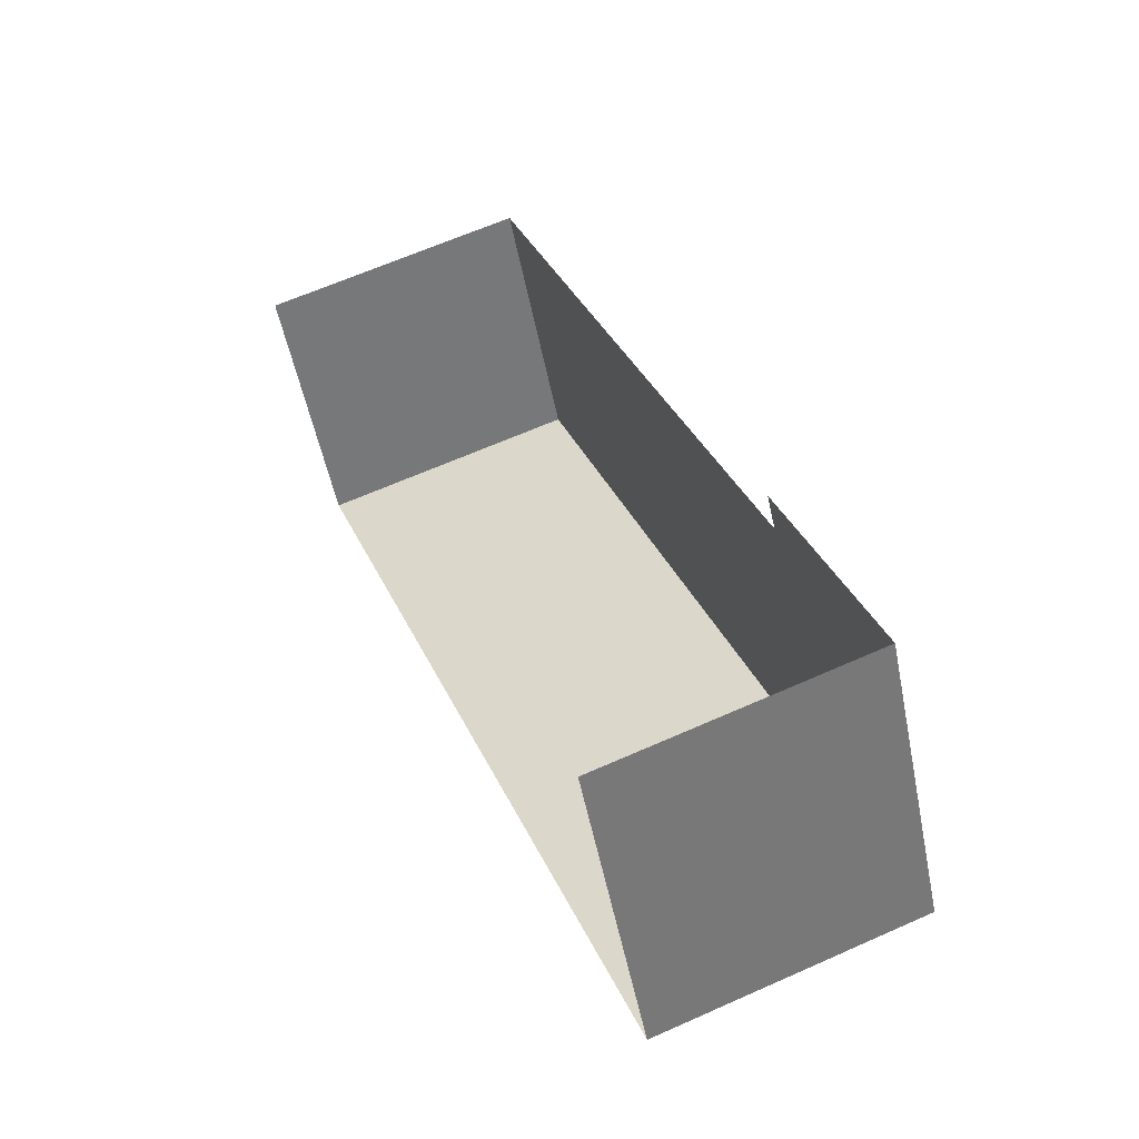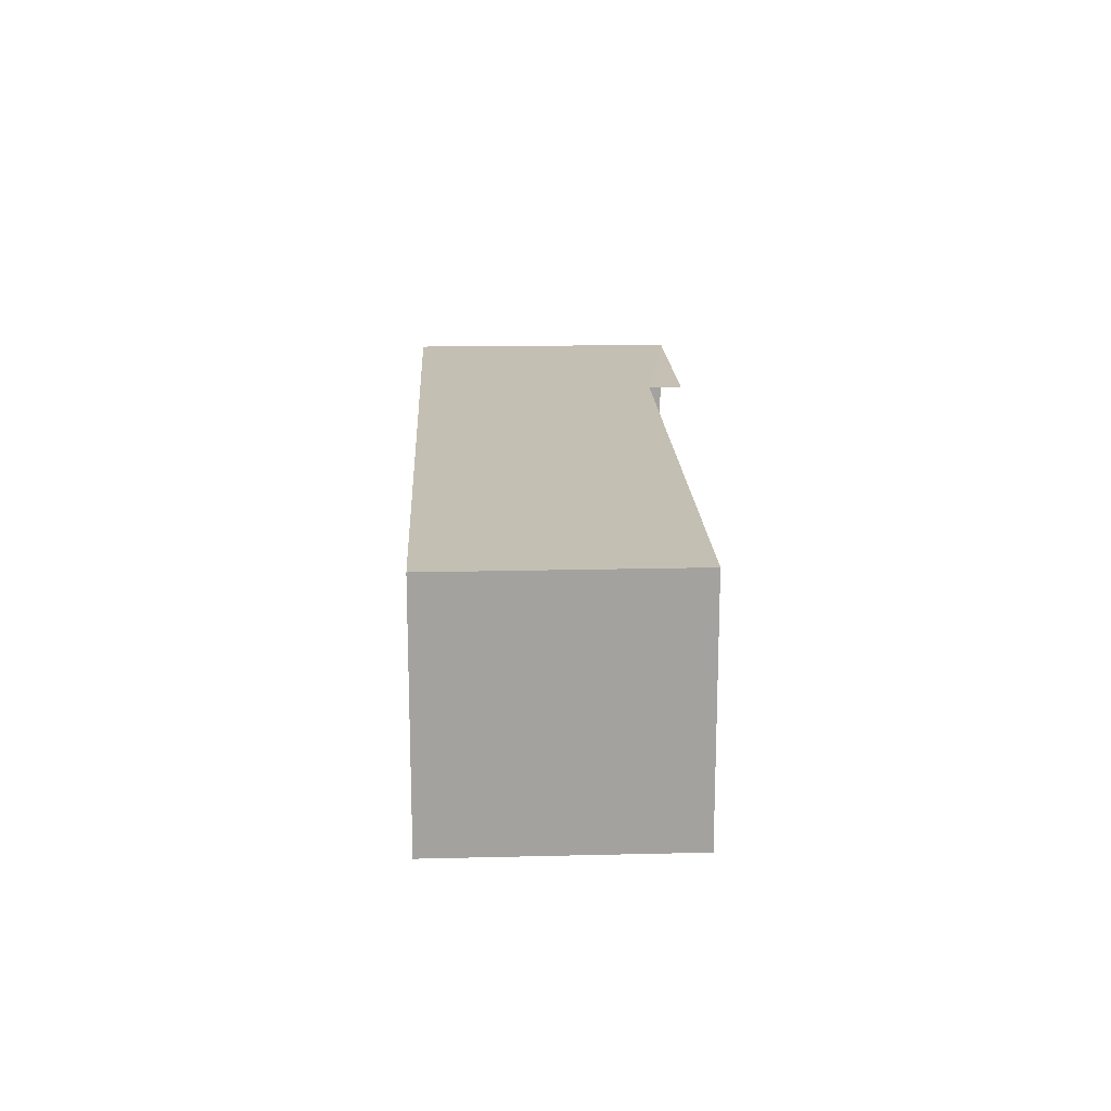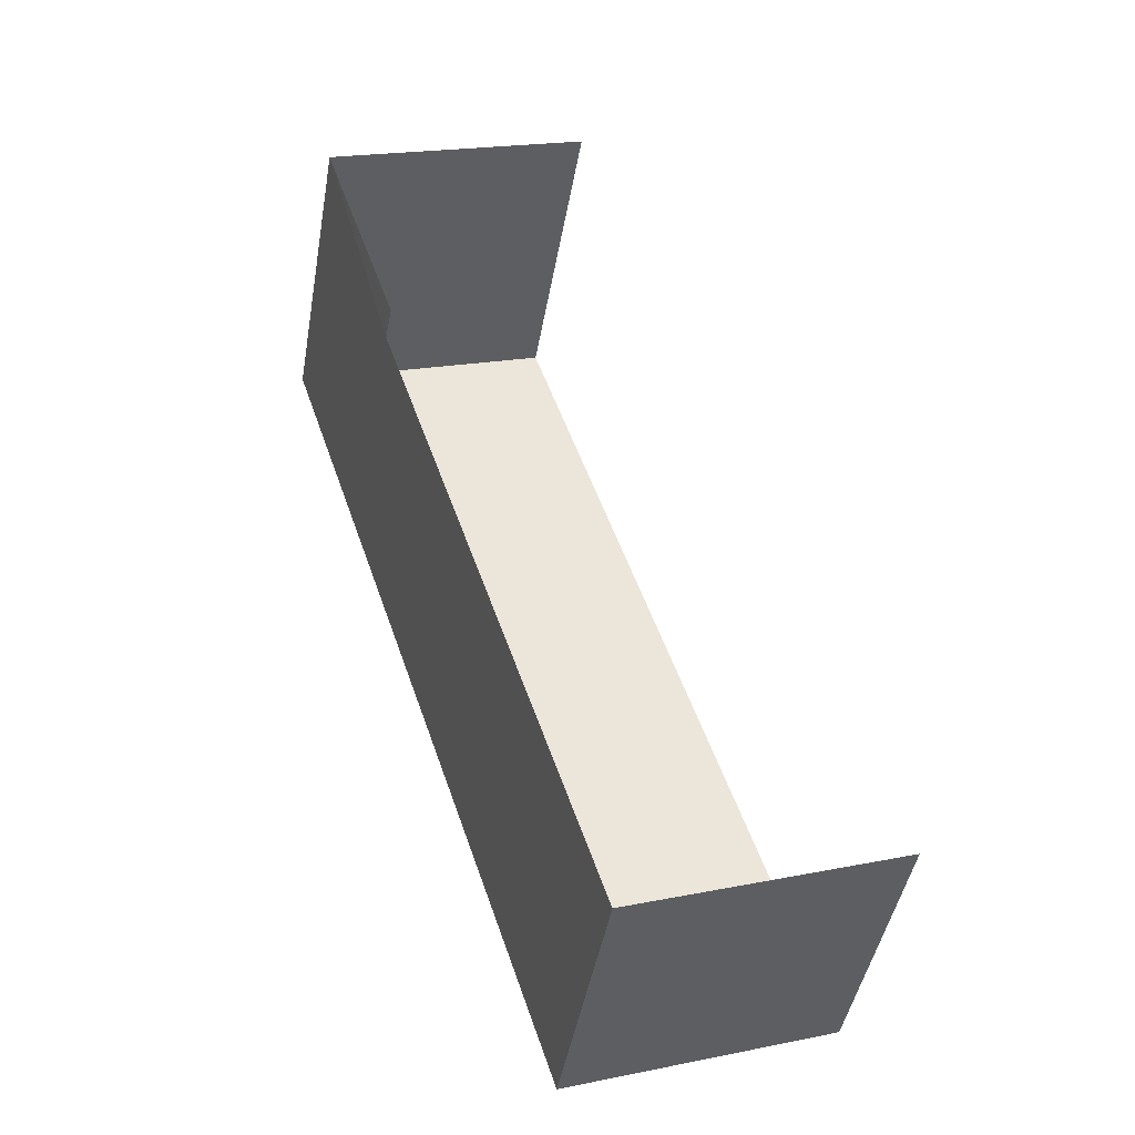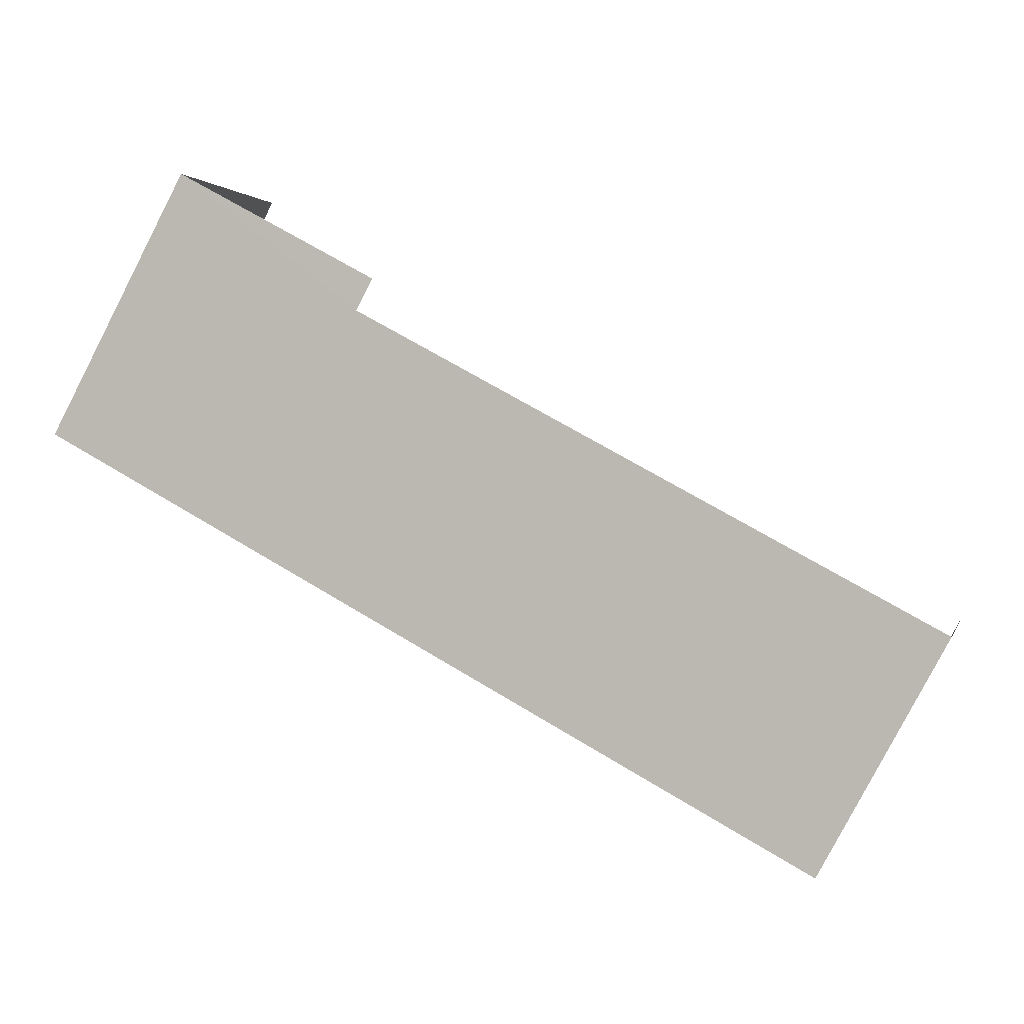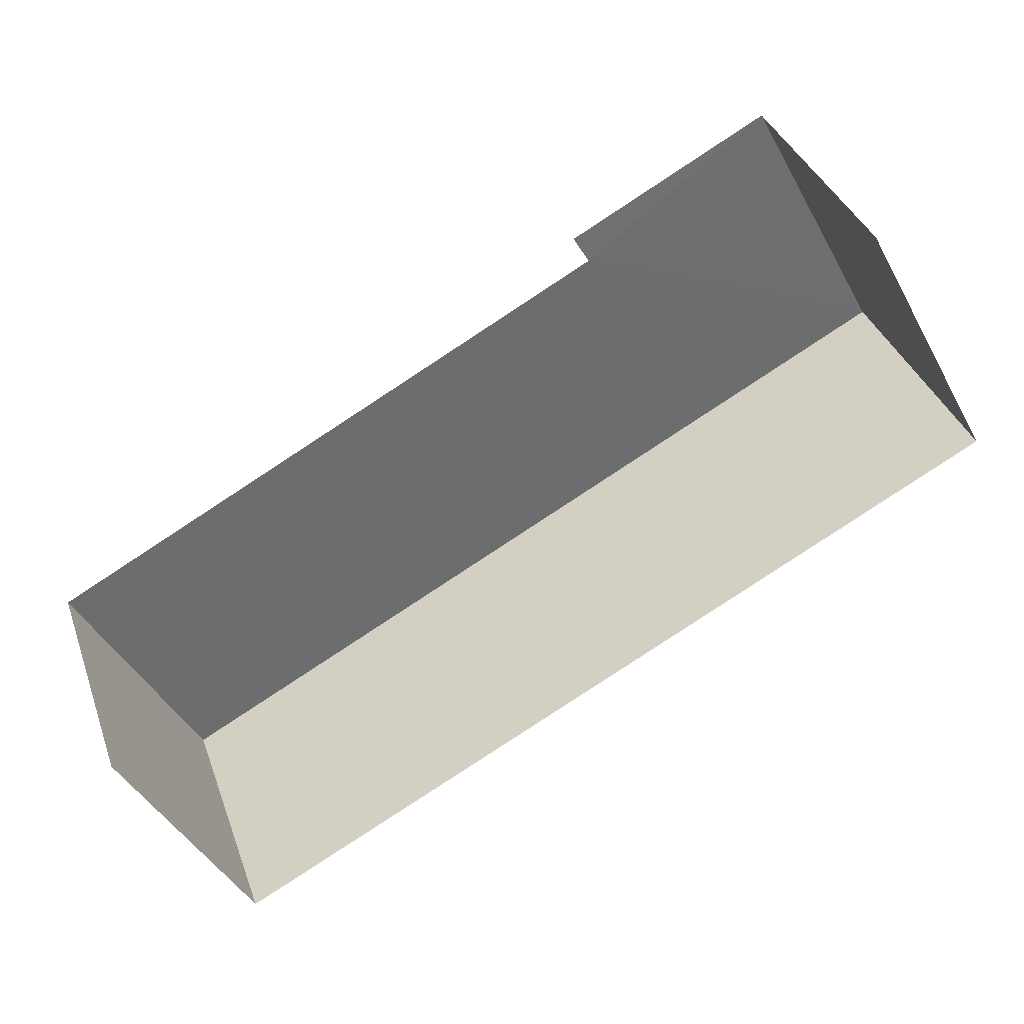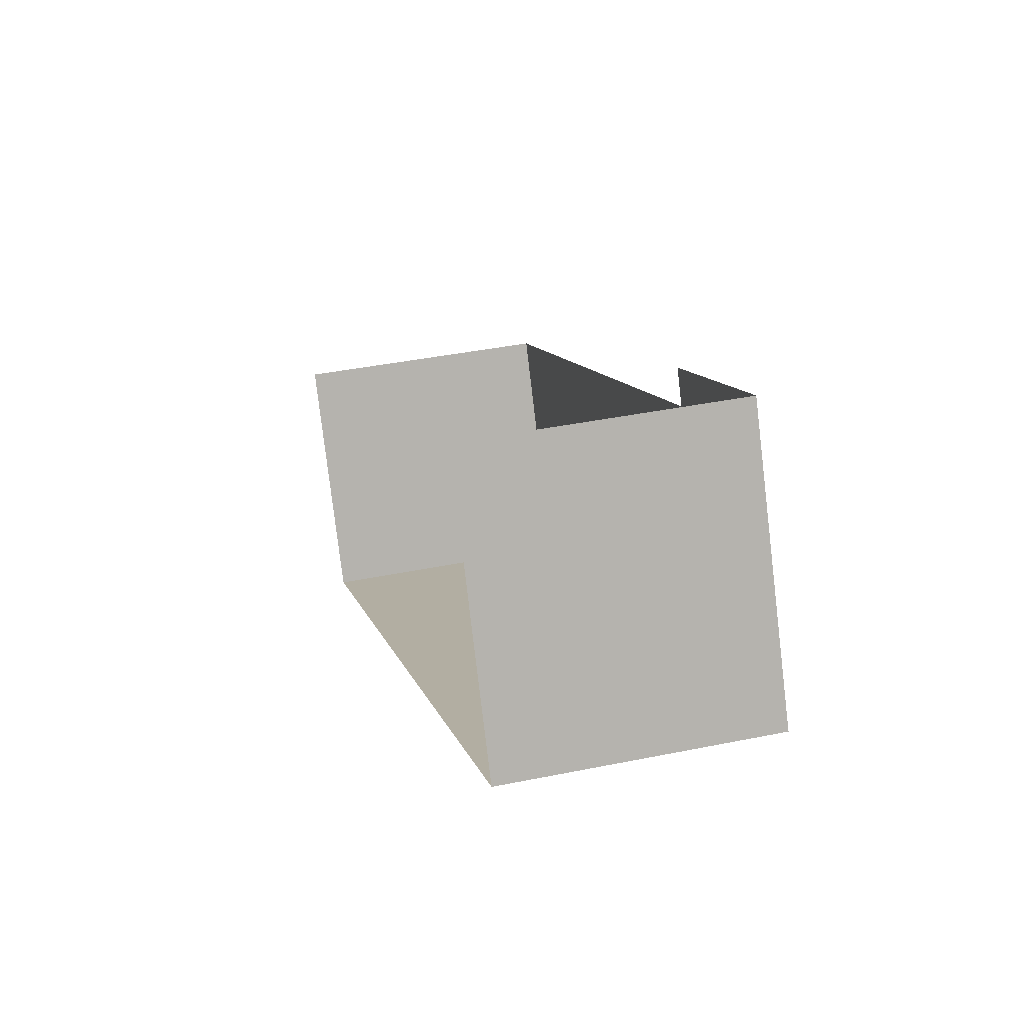
<metadata>
{"format":"obj","ext":"obj","renderer":"f3d","projection":"perspective","resolution":1024,"background":"white","views":[{"elev":64.0,"azim":-114.1,"up":"+Y"},{"elev":17.9,"azim":59.1,"up":"+Z"},{"elev":19.6,"azim":69.4,"up":"+Y"},{"elev":1.5,"azim":14.1,"up":"+Y"},{"elev":36.7,"azim":162.0,"up":"+Y"},{"elev":38.7,"azim":-104.2,"up":"+Y"}]}
</metadata>
<code>
v -2.255e+05 -1.277e+05 13
v -2.255e+05 -1.277e+05 13
v -2.255e+05 -1.277e+05 13
v -2.255e+05 -1.277e+05 13
v -2.255e+05 -1.277e+05 13
v -2.255e+05 -1.277e+05 13
v -2.255e+05 -1.277e+05 15.16
v -2.255e+05 -1.277e+05 15.16
v -2.255e+05 -1.277e+05 15.16
v -2.255e+05 -1.277e+05 15.16
v -2.255e+05 -1.277e+05 15.16
v -2.255e+05 -1.277e+05 15.16
f 1 2 3
f 3 2 4
f 4 2 5
f 2 6 5
f 10 6 2
f 9 10 2
f 8 1 3
f 8 7 1
f 7 2 1
f 7 9 2
f 7 8 9
f 10 9 11
f 11 9 12
f 9 8 12
f 11 5 6
f 10 11 6
f 11 4 5
f 11 12 4
f 8 3 4
f 12 8 4

</code>
